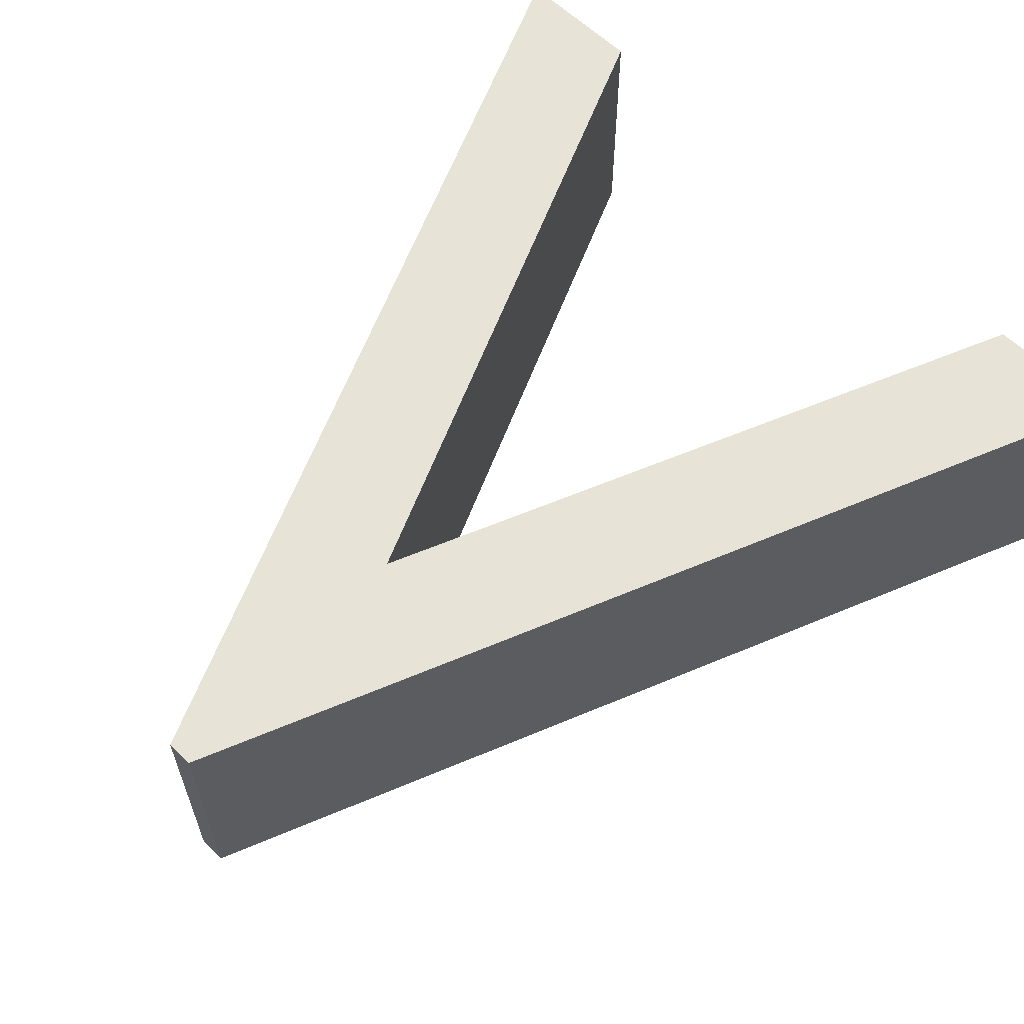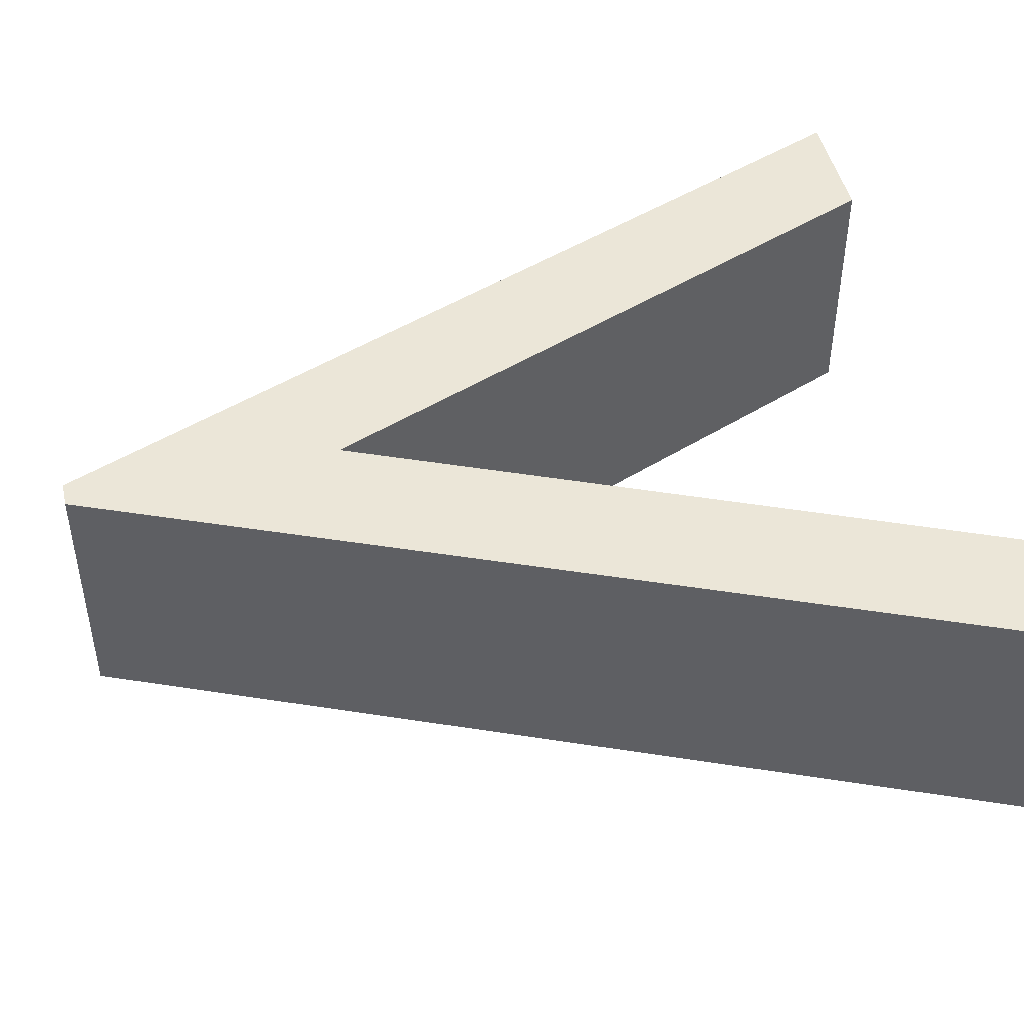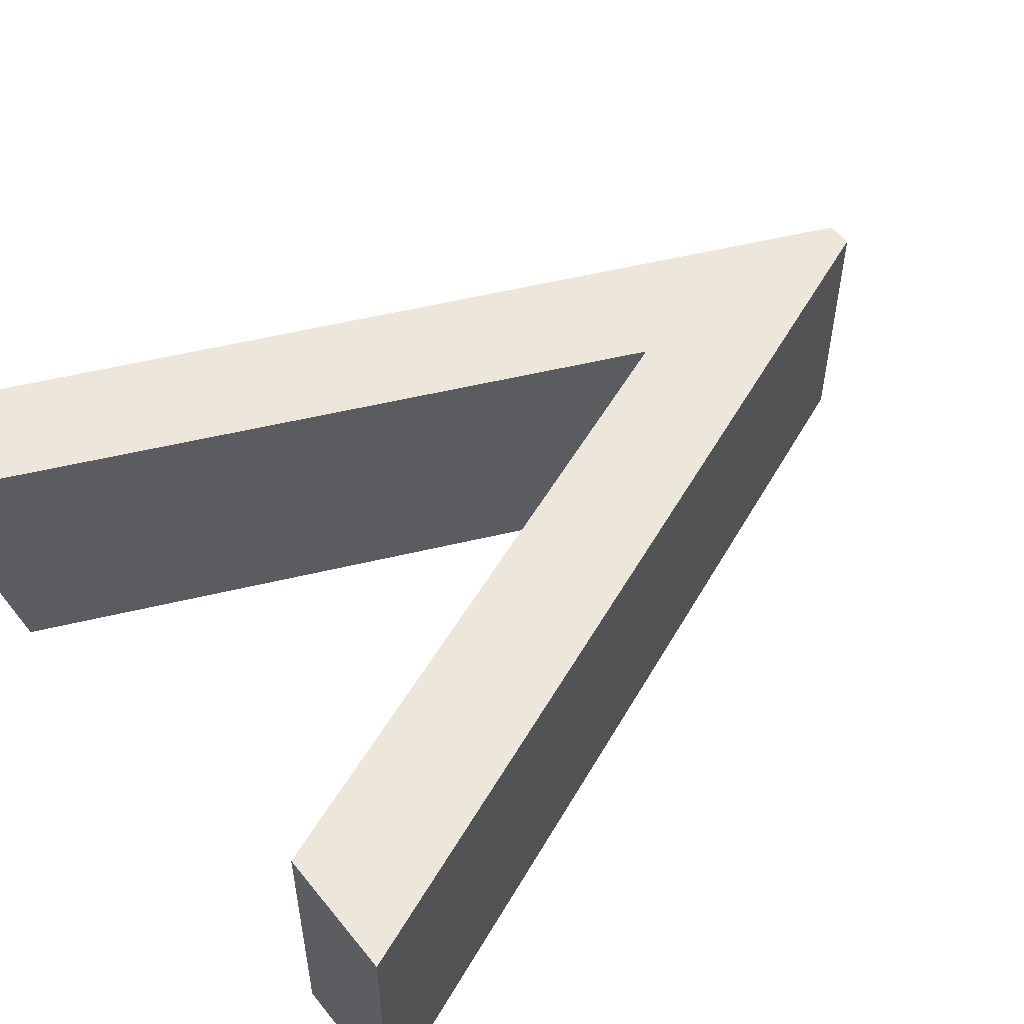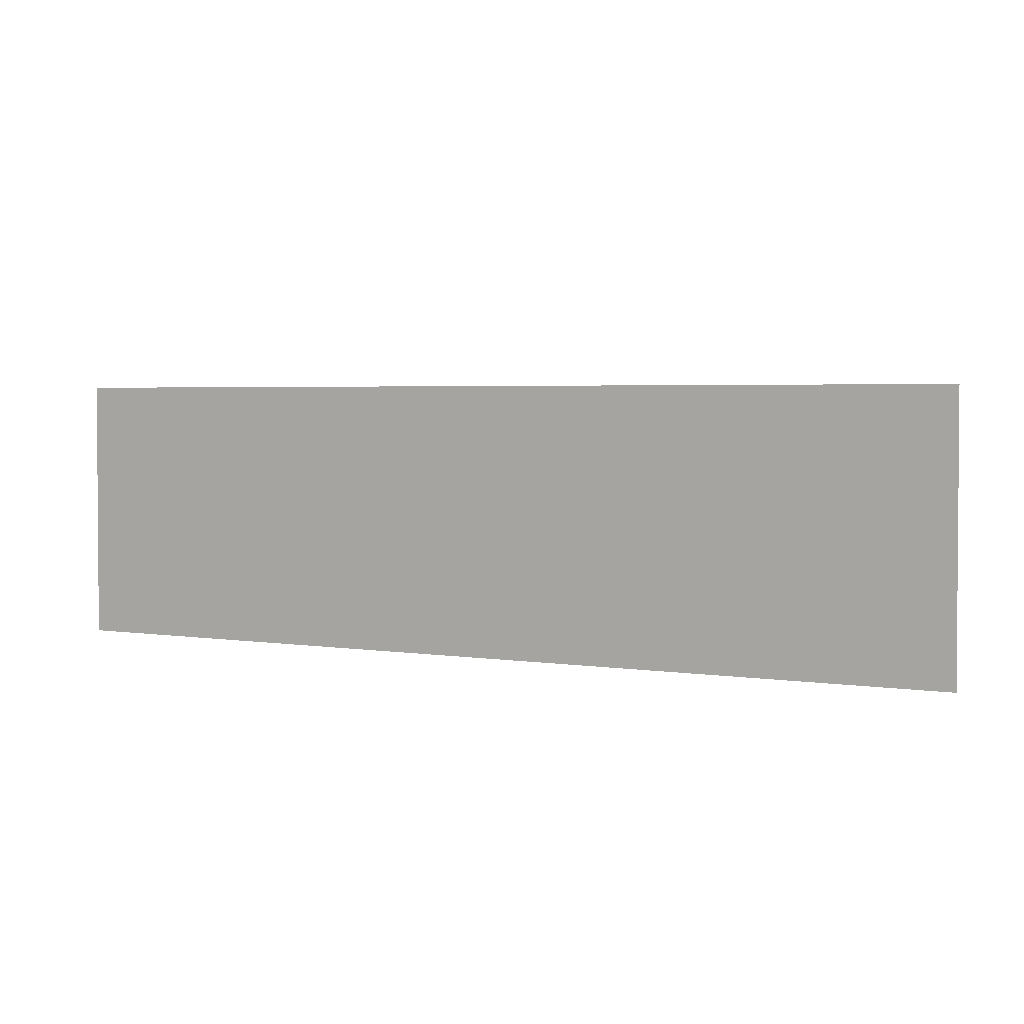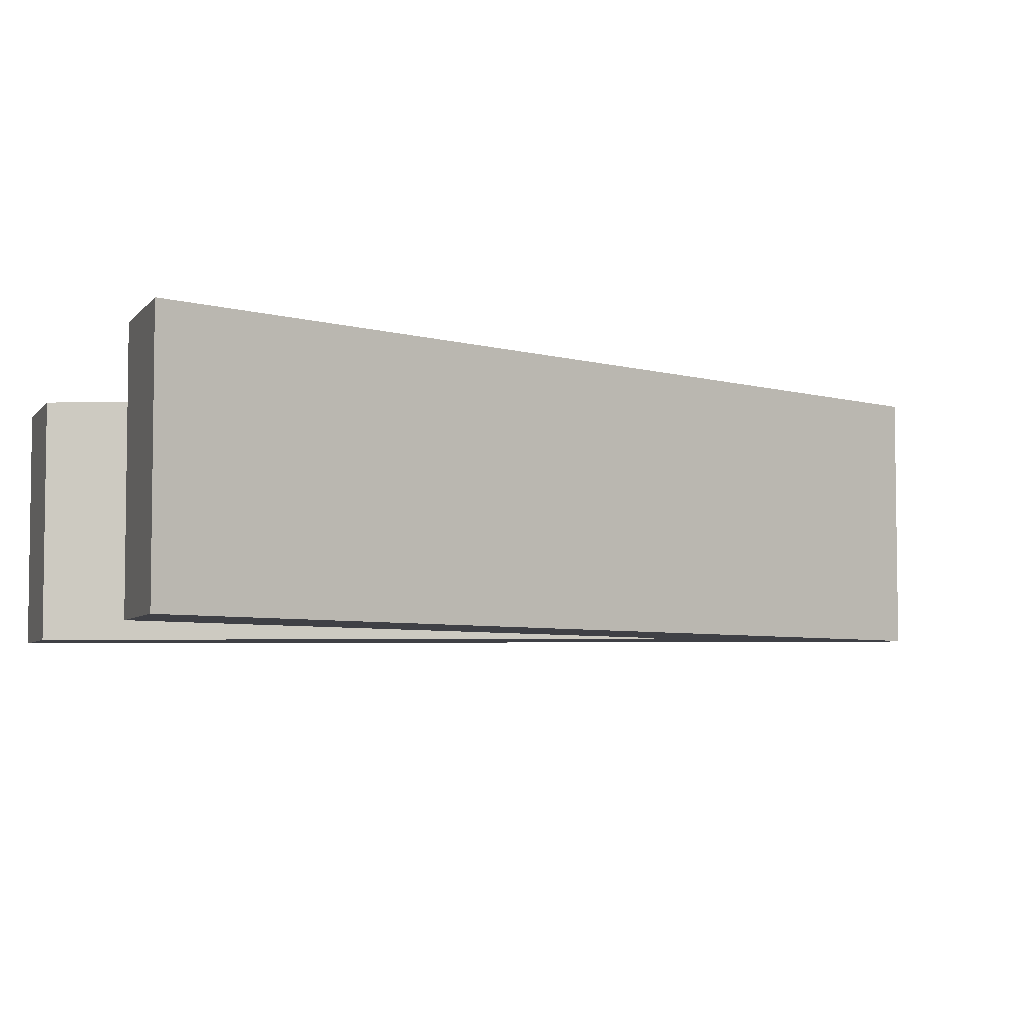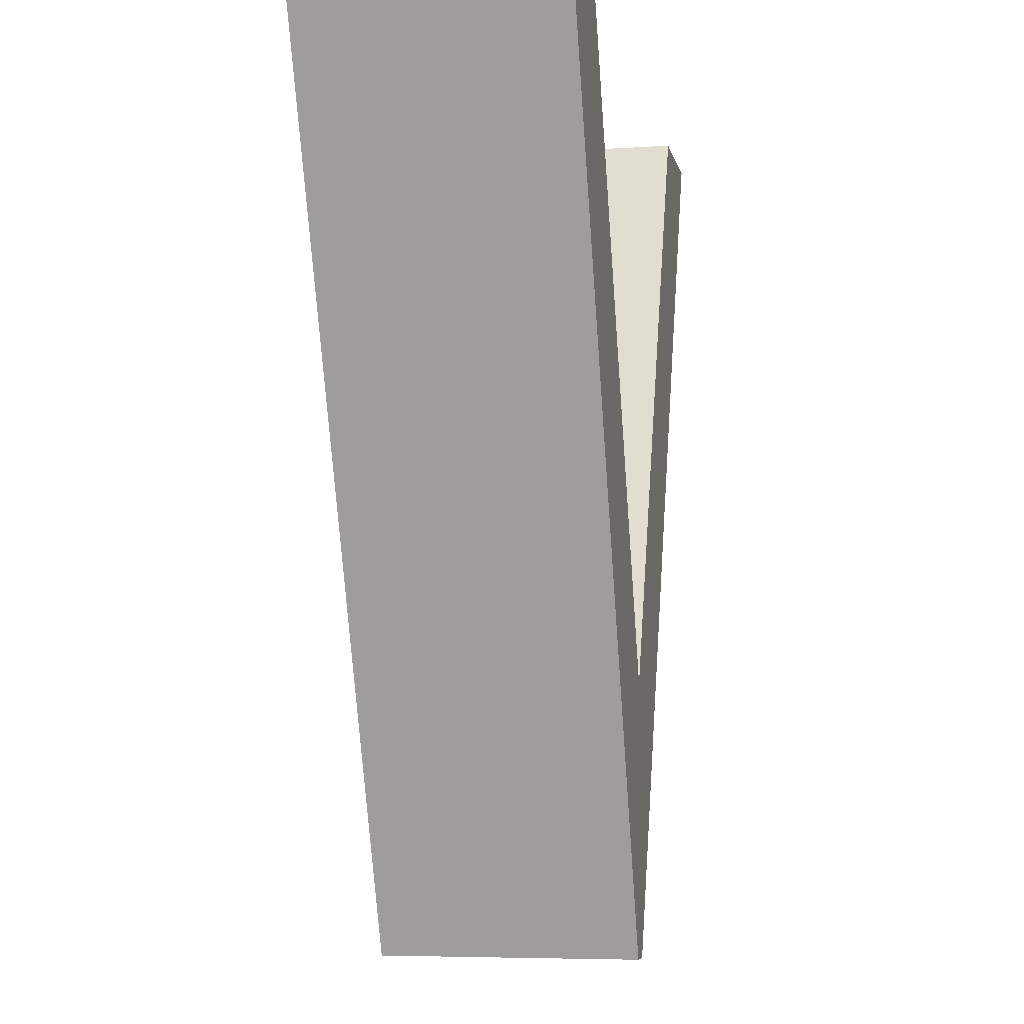
<metadata>
{"format":"obj","ext":"obj","renderer":"f3d","projection":"perspective","resolution":1024,"background":"white","views":[{"elev":61.7,"azim":44.0,"up":"+Z"},{"elev":46.2,"azim":77.4,"up":"+Z"},{"elev":52.3,"azim":-127.7,"up":"+Z"},{"elev":2.8,"azim":99.7,"up":"+Z"},{"elev":-5.2,"azim":-109.2,"up":"+Z"},{"elev":-6.2,"azim":101.1,"up":"+Y"}]}
</metadata>
<code>
o Text.001
v -0.0105 -0.009 0.15
v -0.453 1.023 0.15
v -0.306 1.023 0.15
v 0.0015 0.3045 0.15
v 0.3075 1.023 0.15
v 0.453 1.023 0.15
v 0.0195 -0.009 0.15
v -0.0105 -0.009 -0.15
v -0.453 1.023 -0.15
v -0.306 1.023 -0.15
v 0.0015 0.3045 -0.15
v 0.3075 1.023 -0.15
v 0.453 1.023 -0.15
v 0.0195 -0.009 -0.15
v -0.0105 -0.009 -0.15
v -0.0105 -0.009 0.15
v -0.453 1.023 -0.15
v -0.453 1.023 0.15
v -0.306 1.023 -0.15
v -0.306 1.023 0.15
v 0.0015 0.3045 -0.15
v 0.0015 0.3045 0.15
v 0.3075 1.023 -0.15
v 0.3075 1.023 0.15
v 0.453 1.023 -0.15
v 0.453 1.023 0.15
v 0.0195 -0.009 -0.15
v 0.0195 -0.009 0.15
f 1 3 2
f 1 4 3
f 4 6 5
f 4 7 6
f 1 7 4
f 8 9 10
f 8 10 11
f 11 12 13
f 11 13 14
f 8 11 14
f 18 15 16
f 20 17 18
f 22 19 20
f 24 21 22
f 26 23 24
f 28 25 26
f 16 27 28
f 18 17 15
f 20 19 17
f 22 21 19
f 24 23 21
f 26 25 23
f 28 27 25
f 16 15 27

</code>
